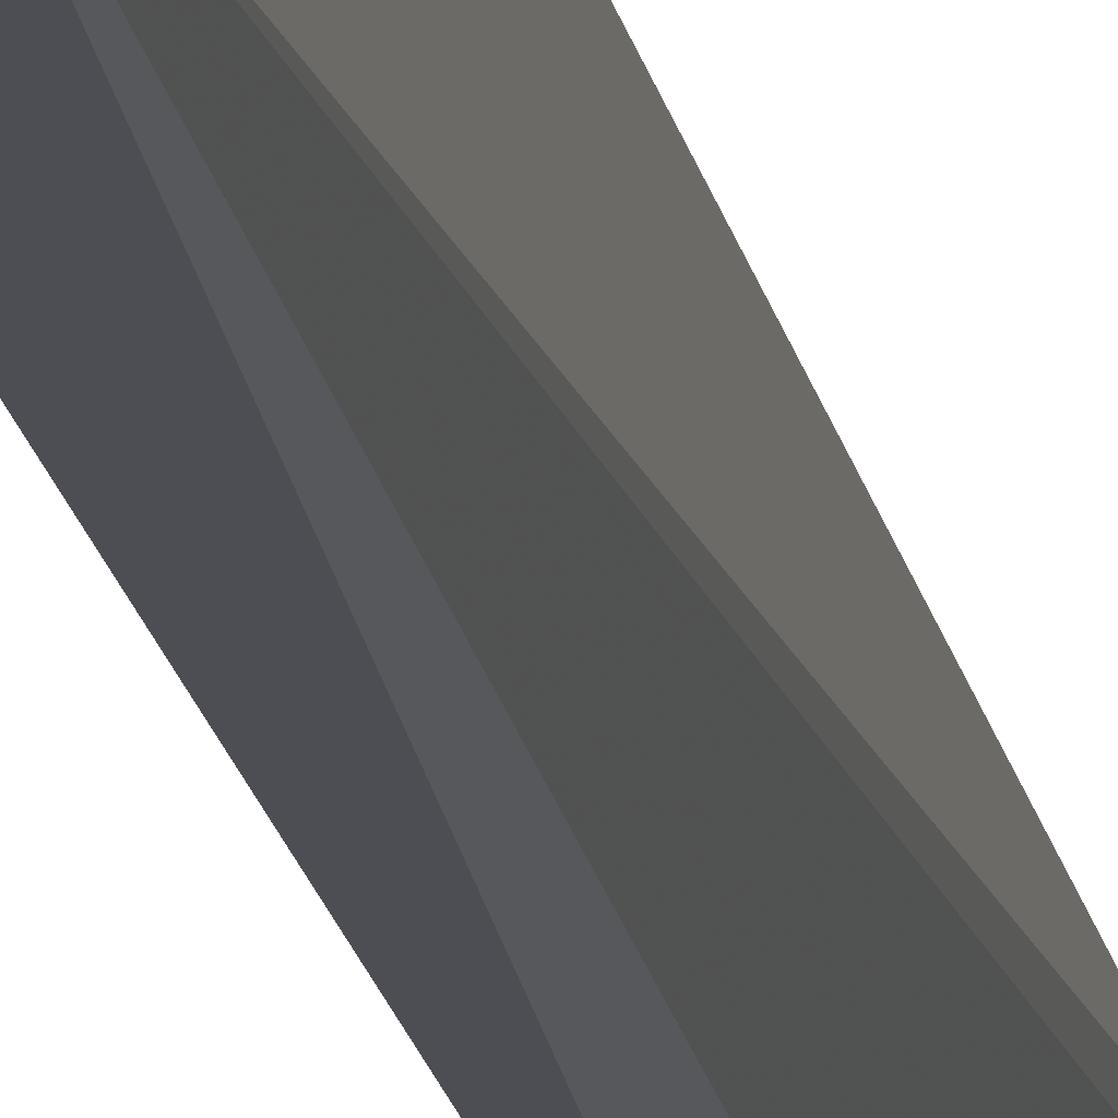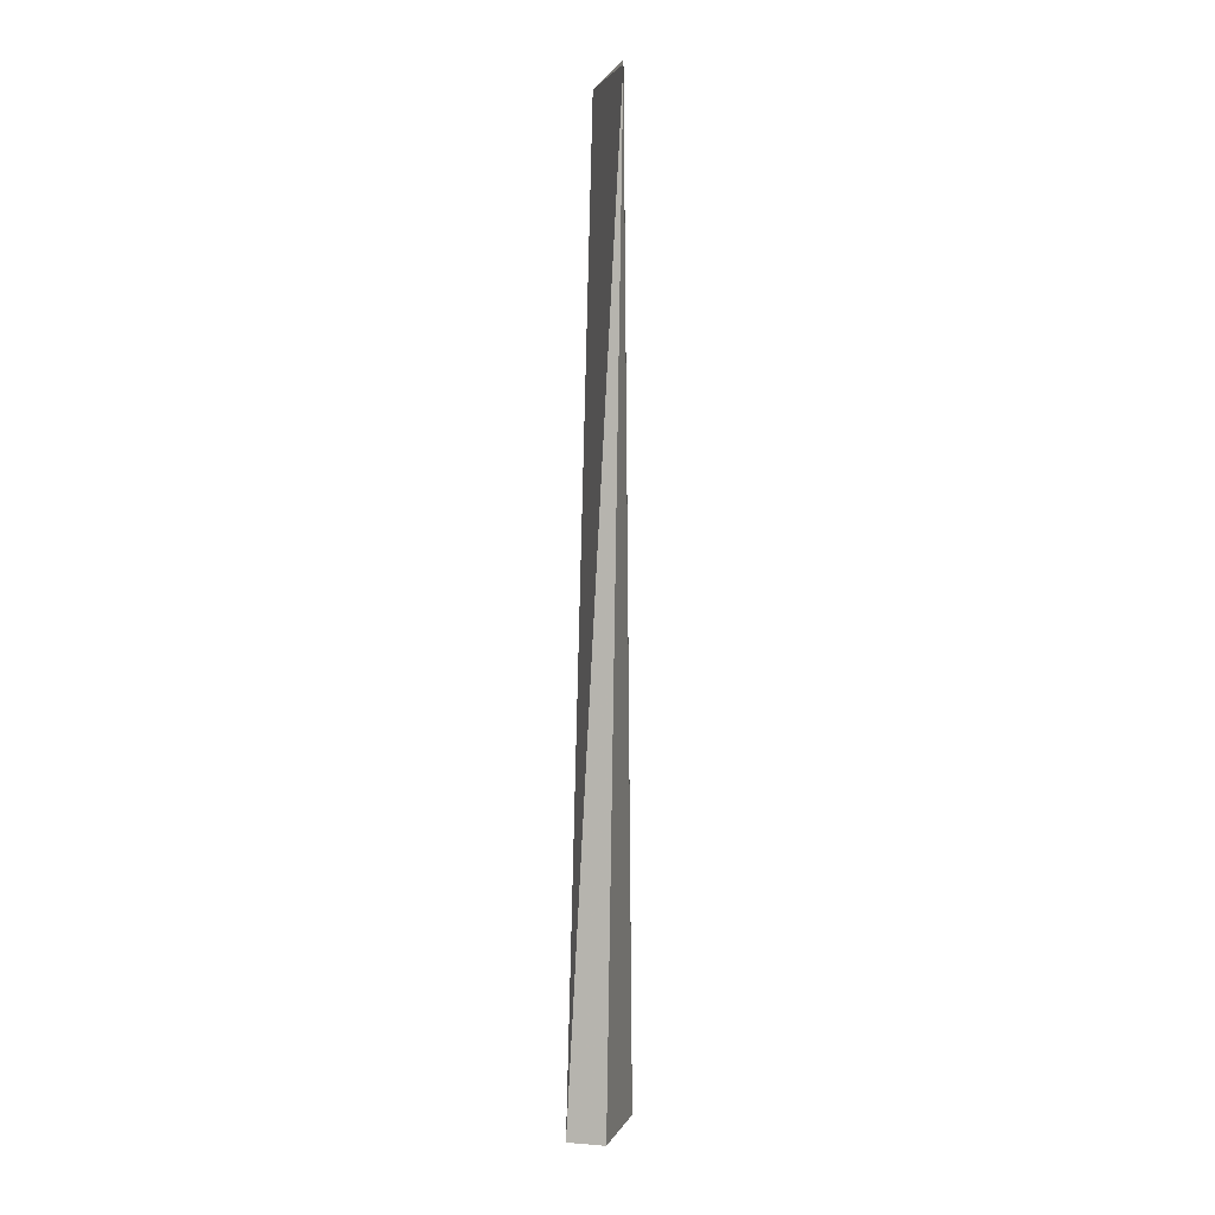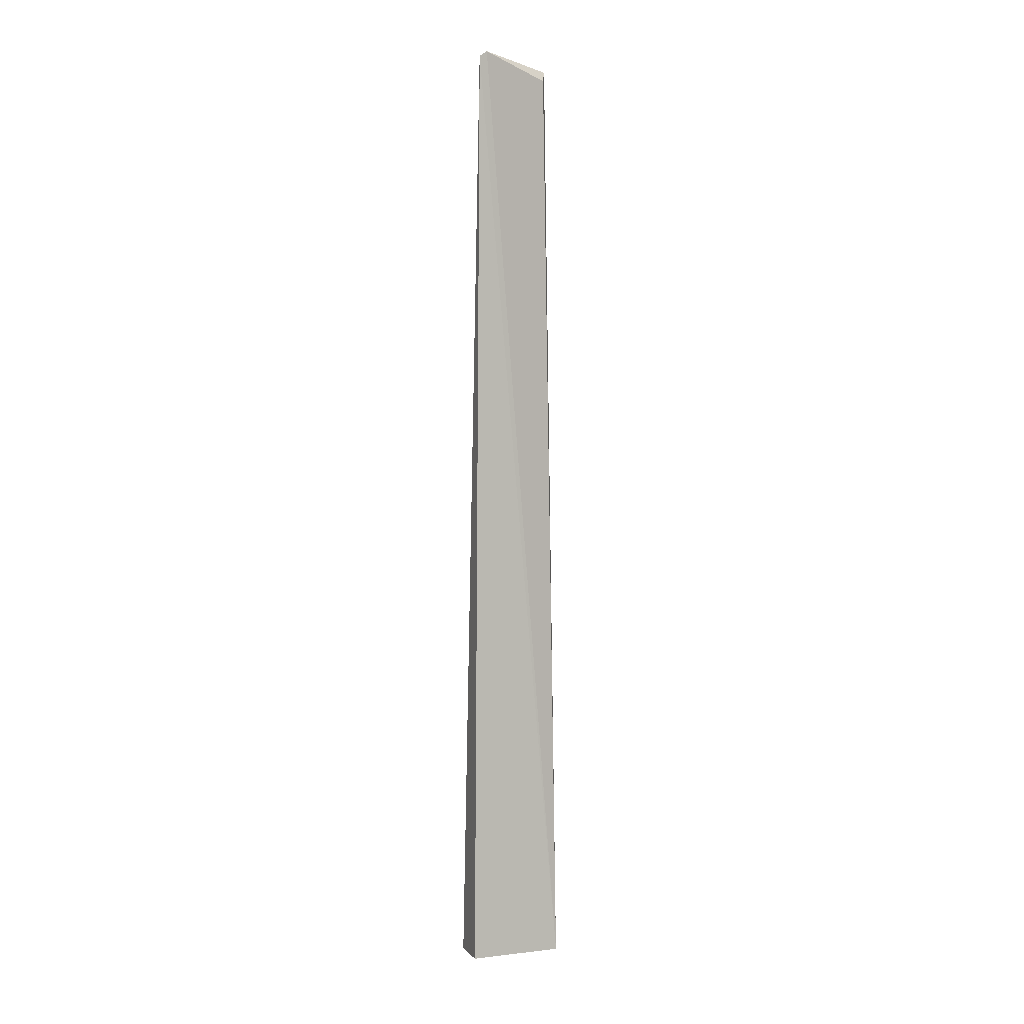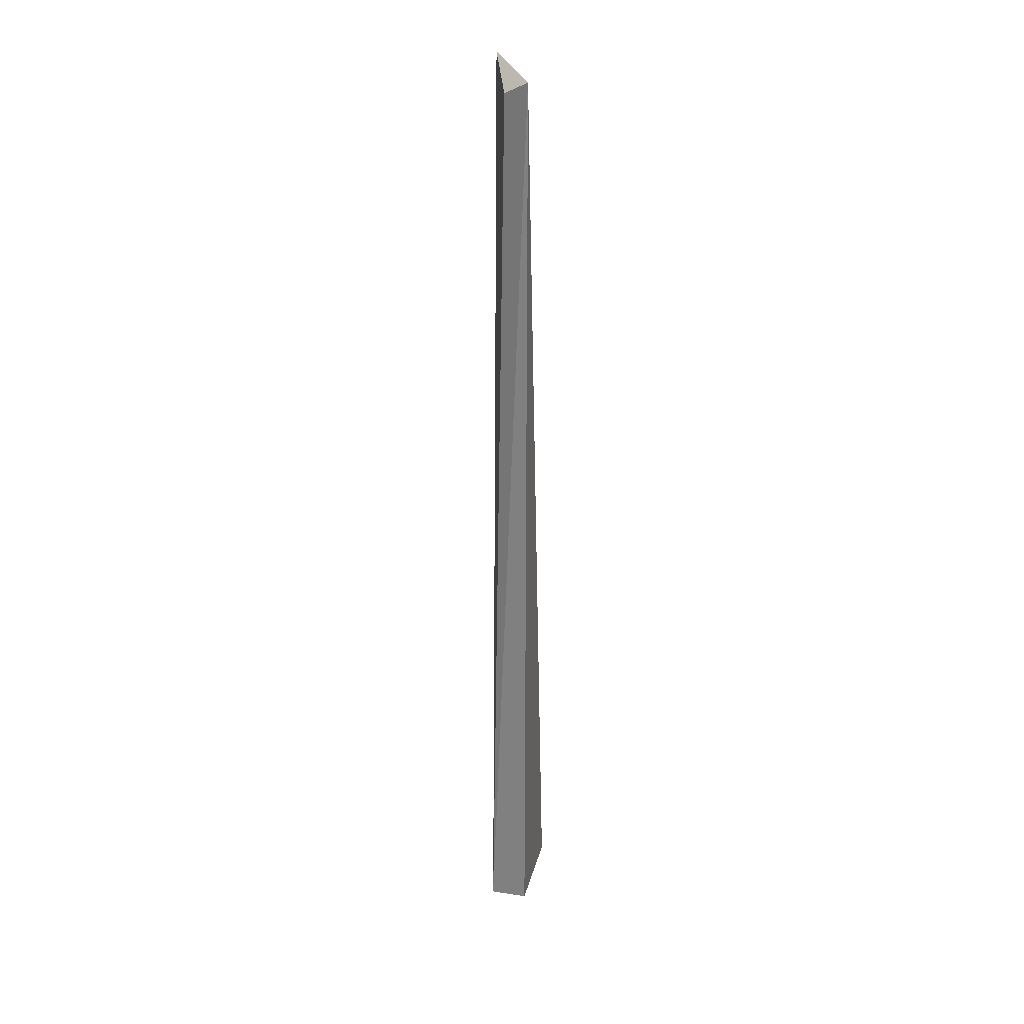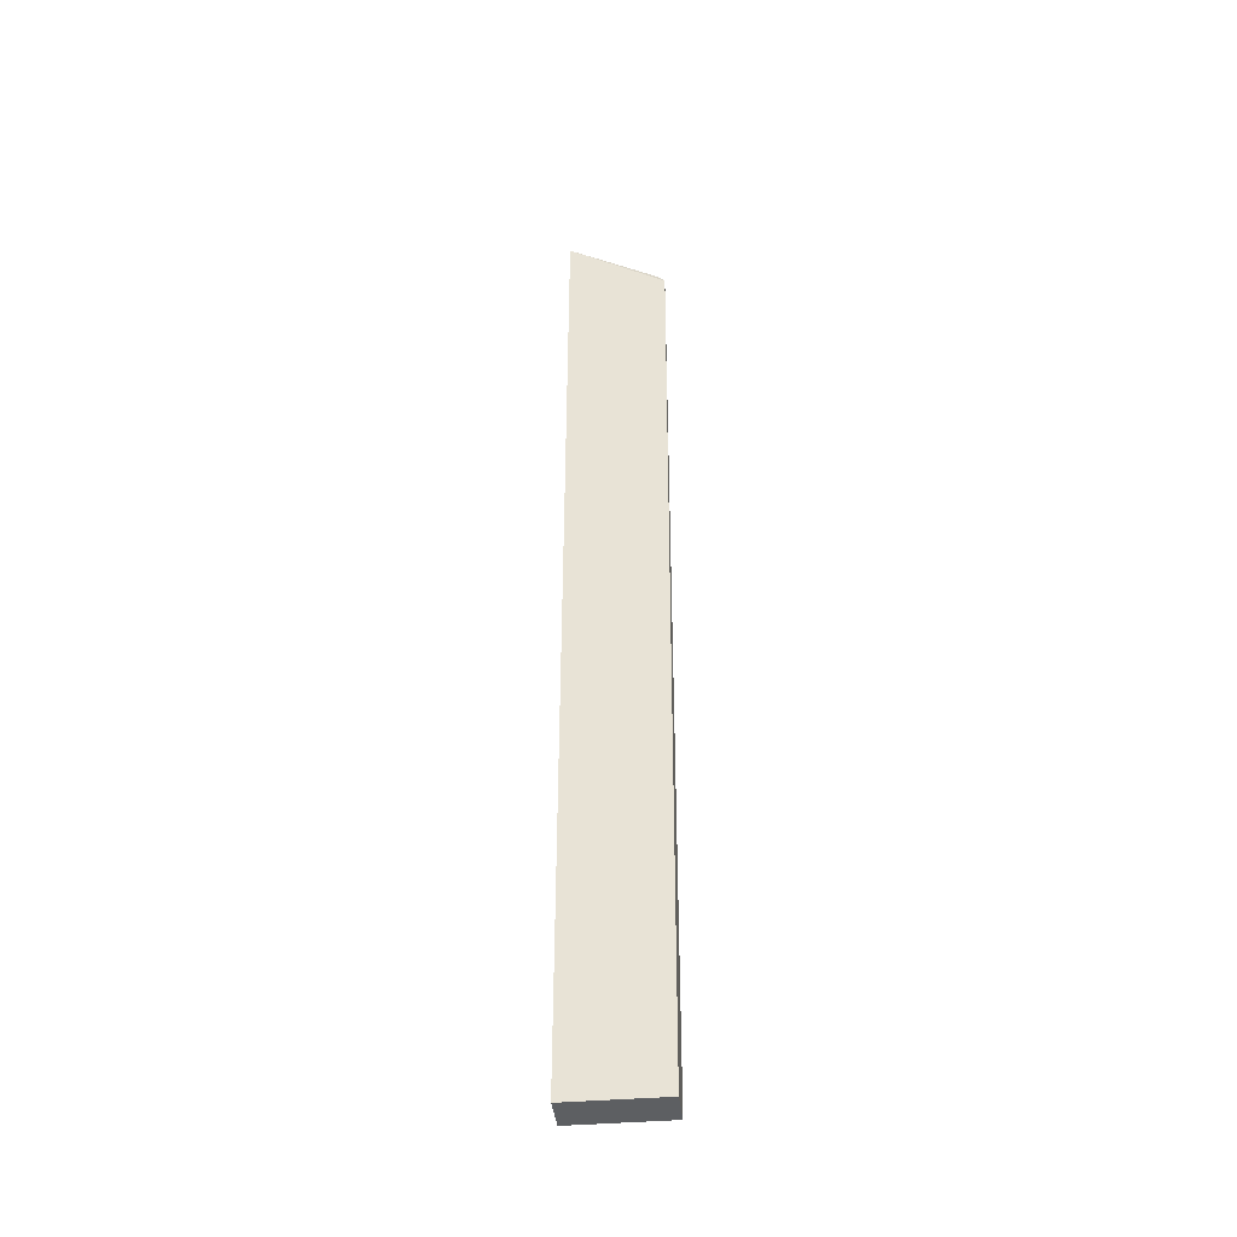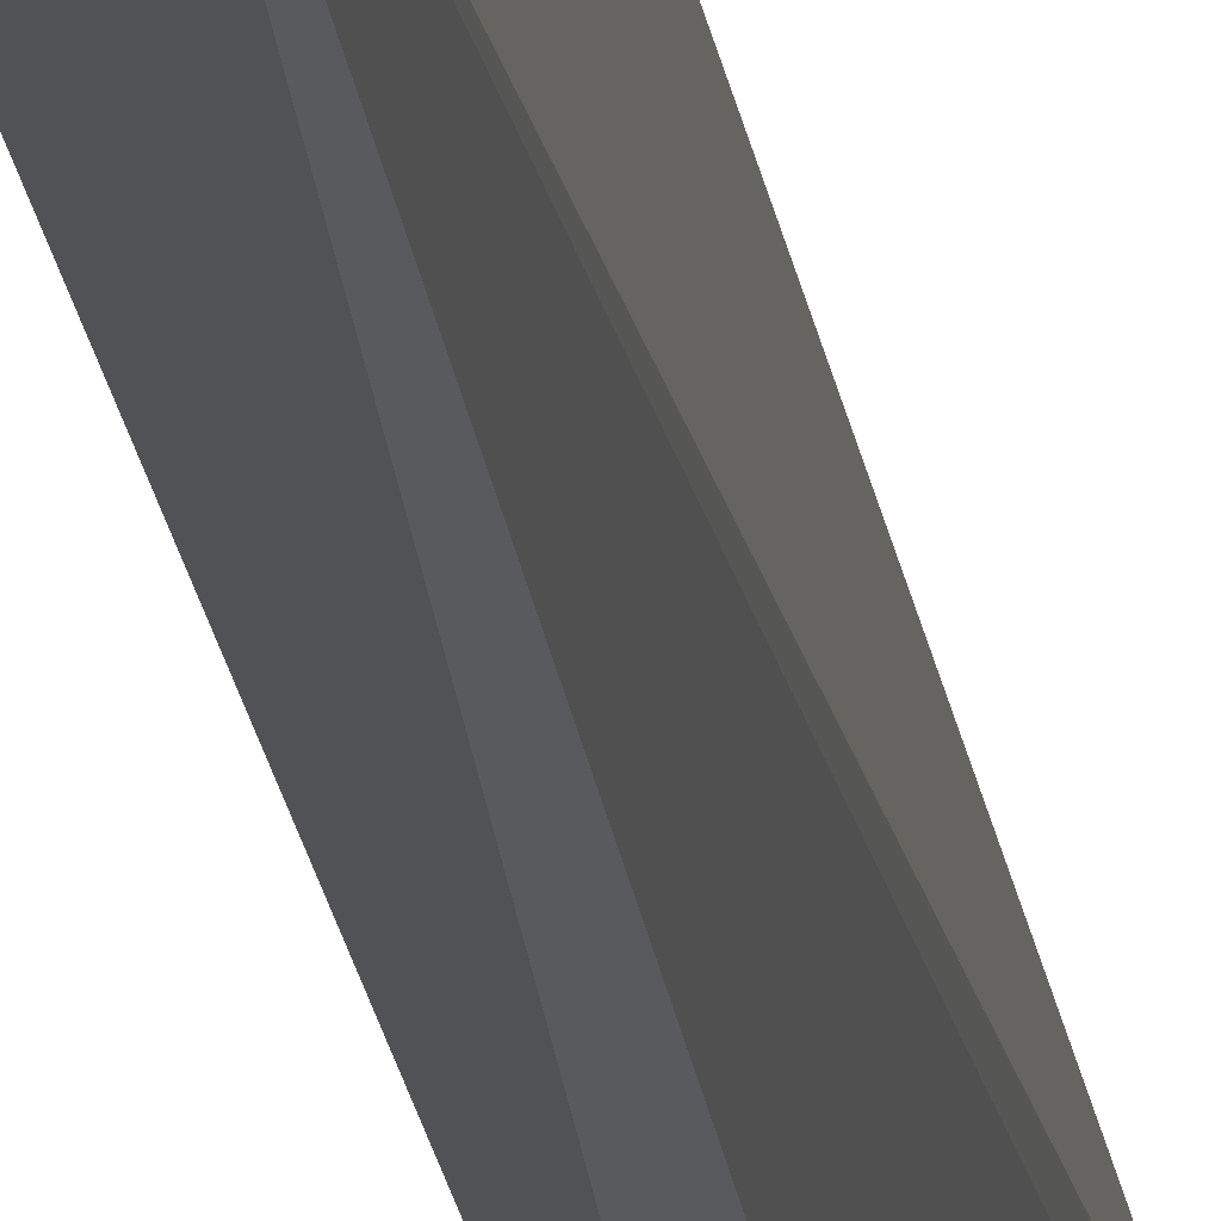
<metadata>
{"format":"obj","ext":"obj","renderer":"f3d","projection":"perspective","resolution":1024,"background":"white","views":[{"elev":-17.3,"azim":-170.8,"up":"+Y"},{"elev":3.5,"azim":-165.1,"up":"+Z"},{"elev":3.9,"azim":-110.8,"up":"+Z"},{"elev":27.2,"azim":13.4,"up":"+Z"},{"elev":-39.7,"azim":96.1,"up":"+Z"},{"elev":-20.8,"azim":-172.7,"up":"+Y"}]}
</metadata>
<code>
v -0.06433 -0.08688 0.2651
v -0.06446 -0.08706 -0.5
v -0.06446 -0.0113 -0.5
v -0.1067 -0.01247 0.267
v -0.09476 -0.08706 -0.5
v -0.08456 -0.07788 0.2539
v -0.09476 -0.0113 -0.5
v -0.105 -0.01936 0.2715
f 1 2 3
f 1 3 4
f 5 2 1
f 5 3 2
f 6 5 1
f 7 5 4
f 7 4 3
f 7 3 5
f 8 6 1
f 8 1 4
f 8 4 5
f 8 5 6

</code>
